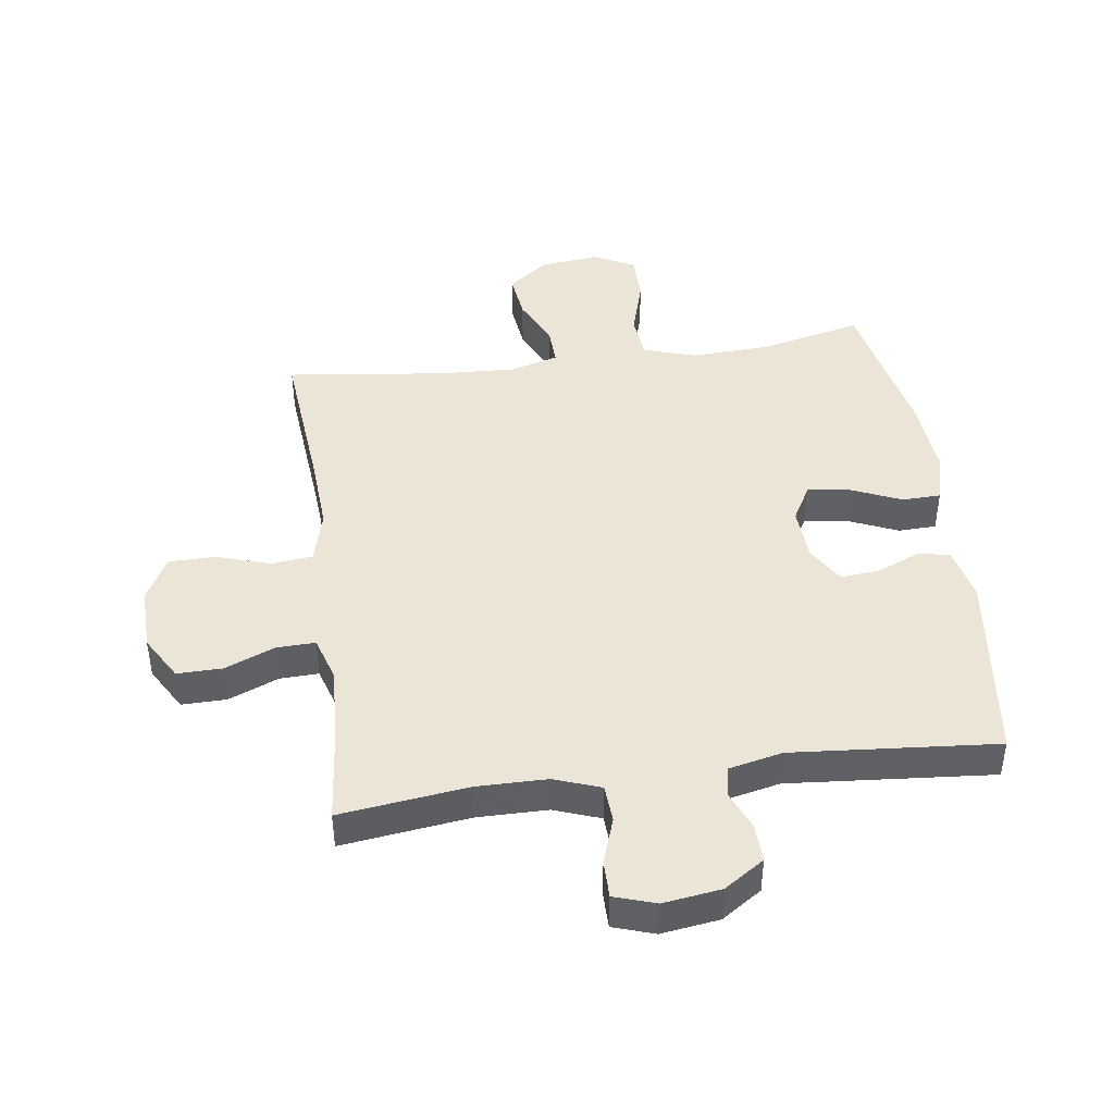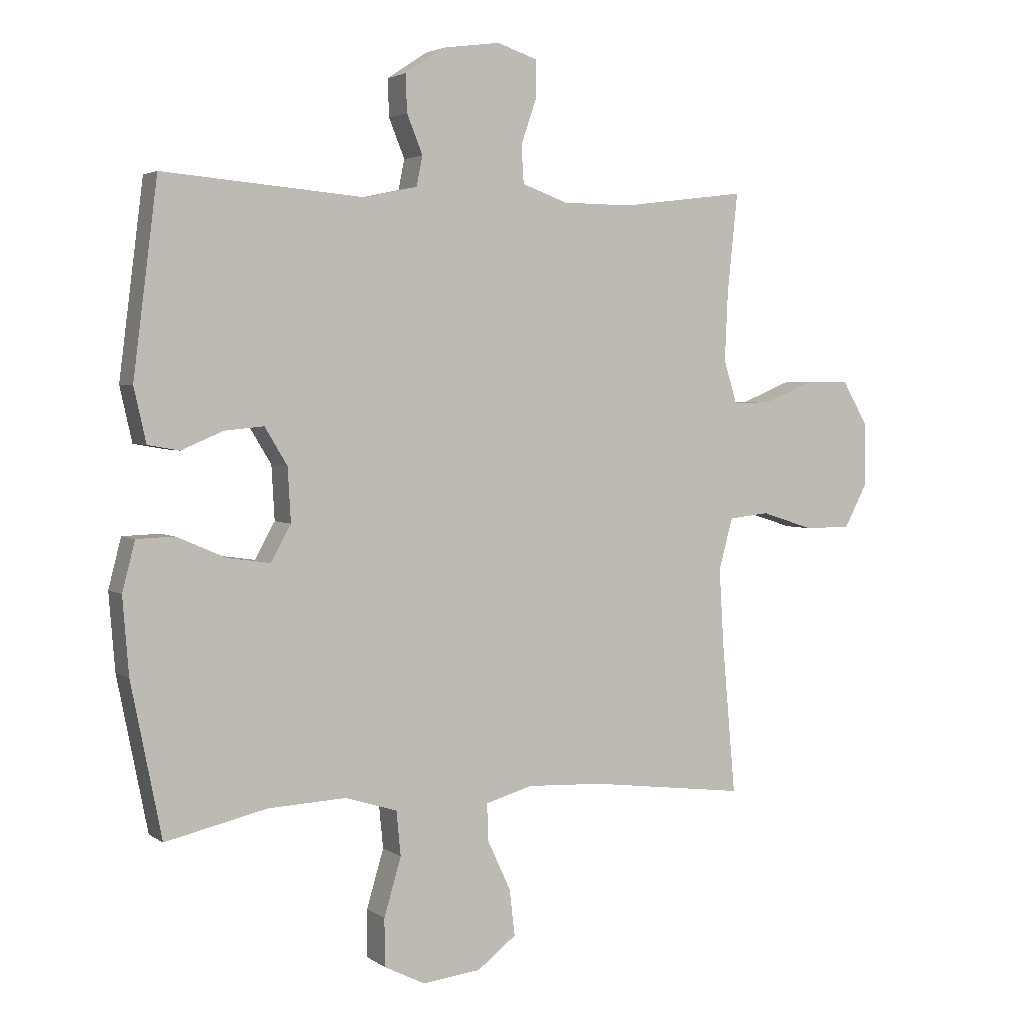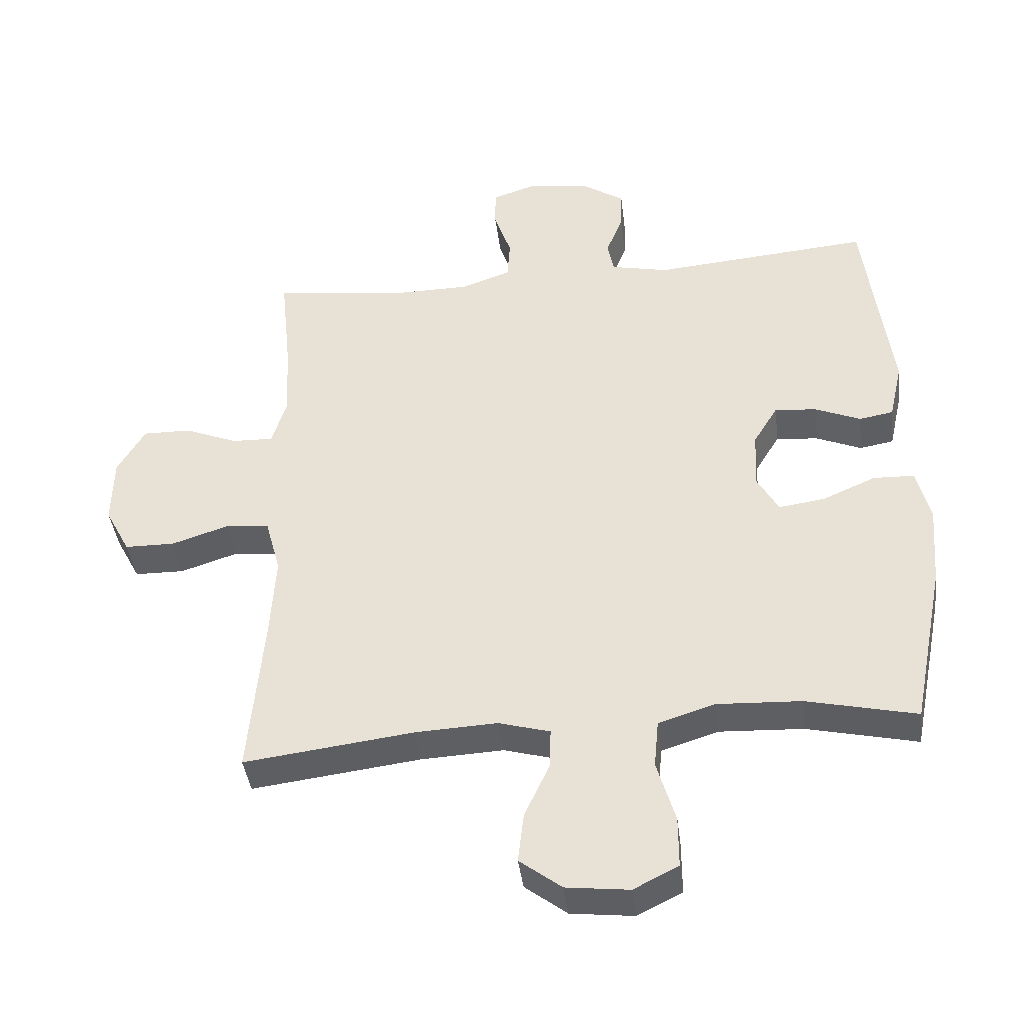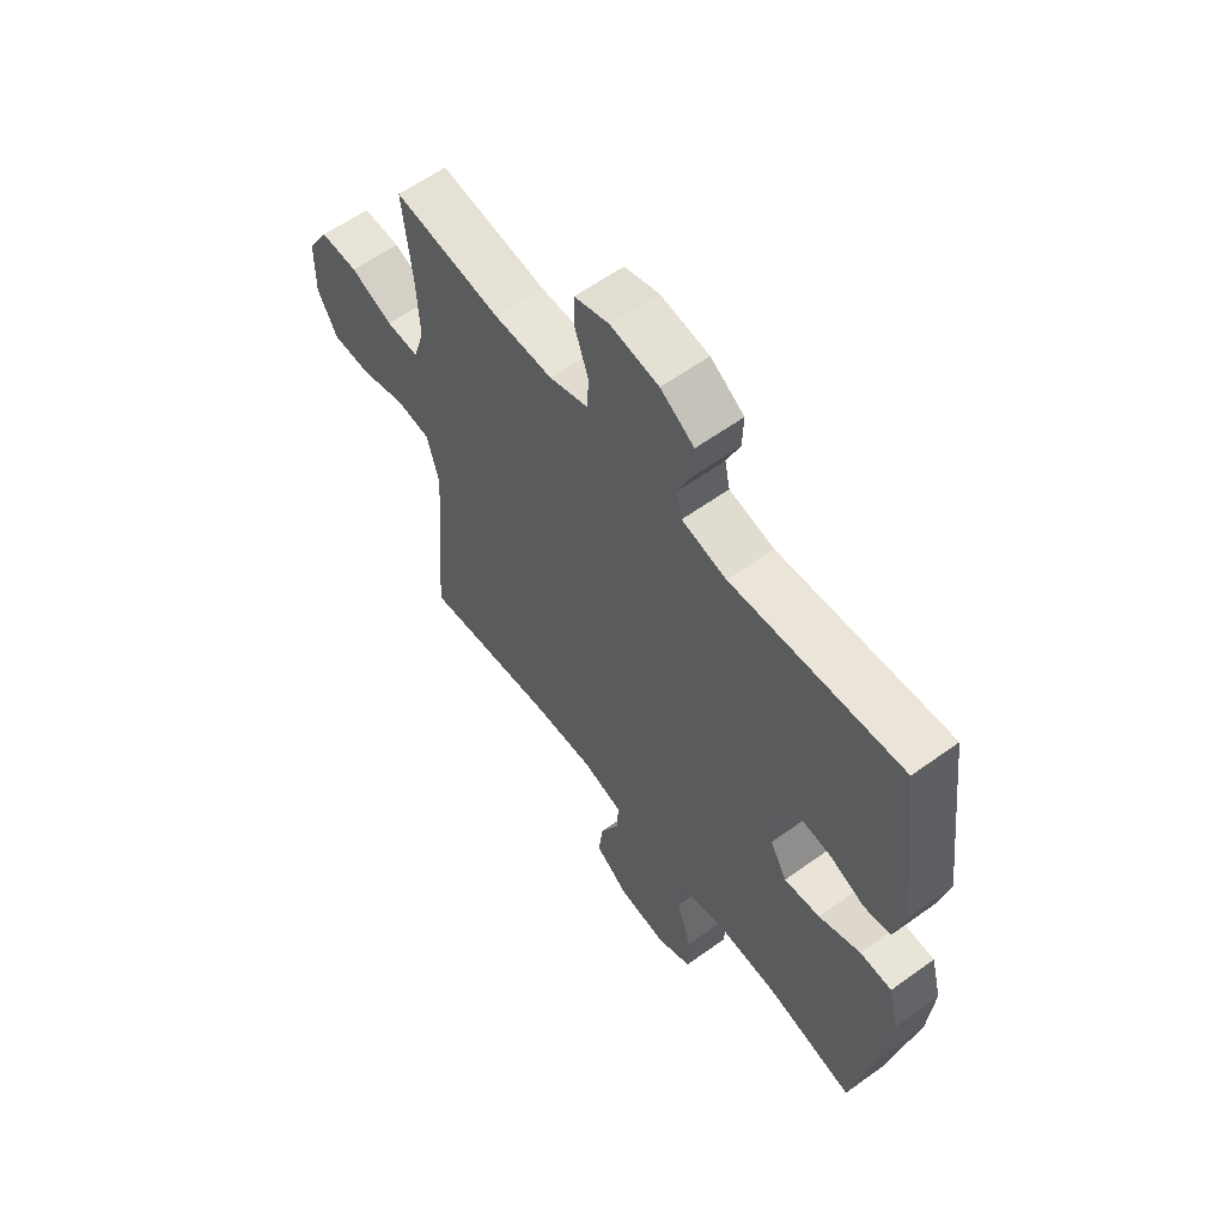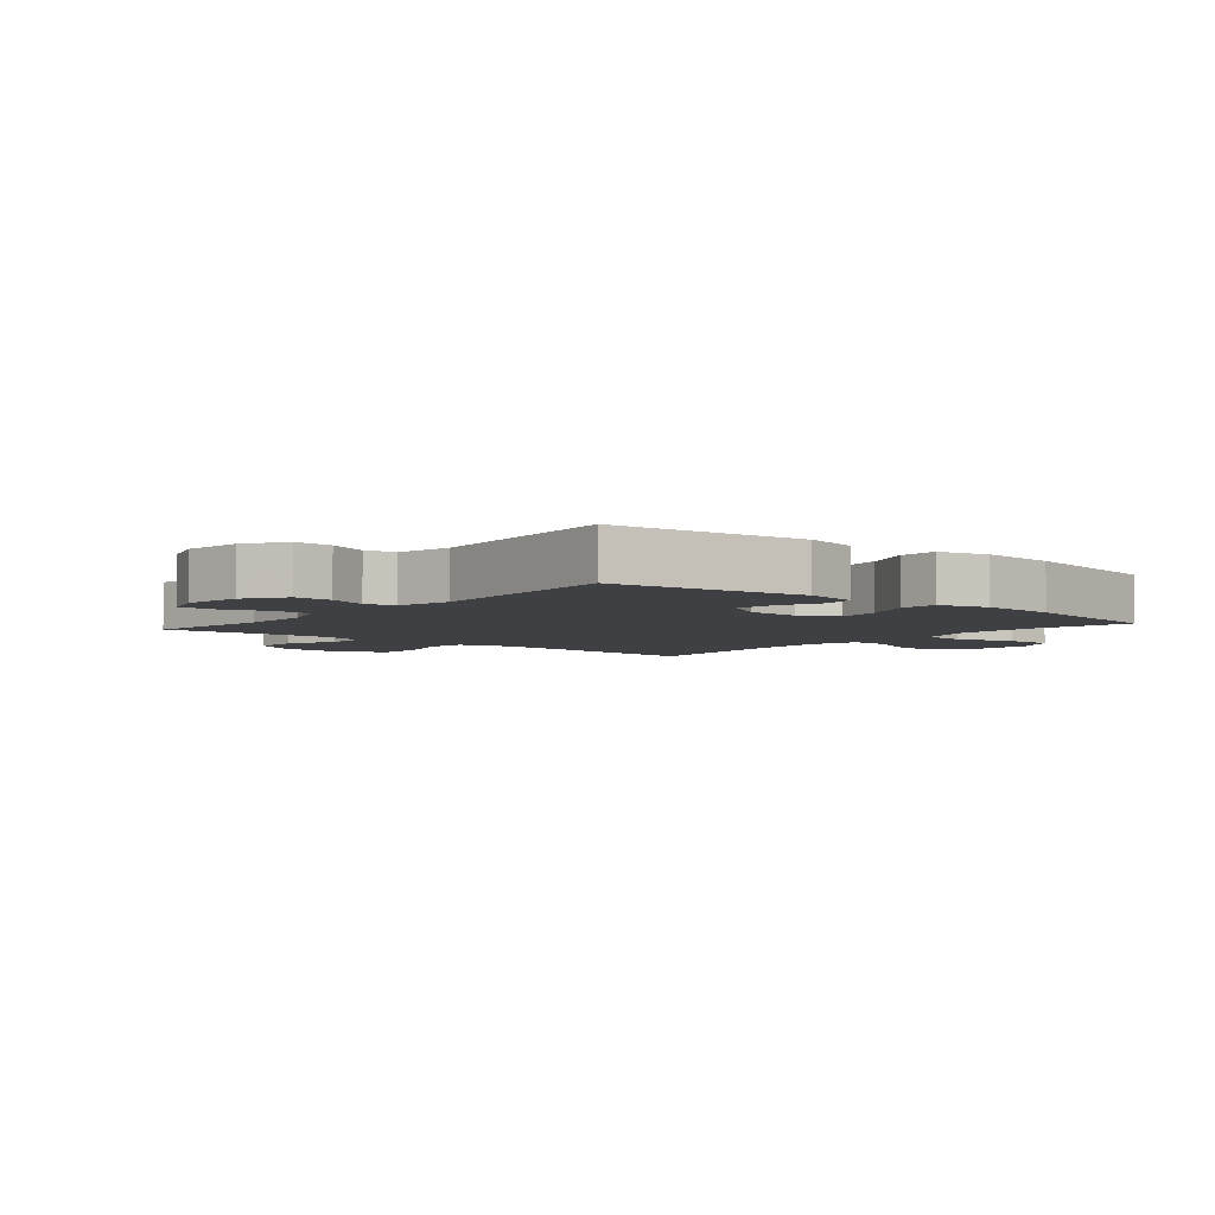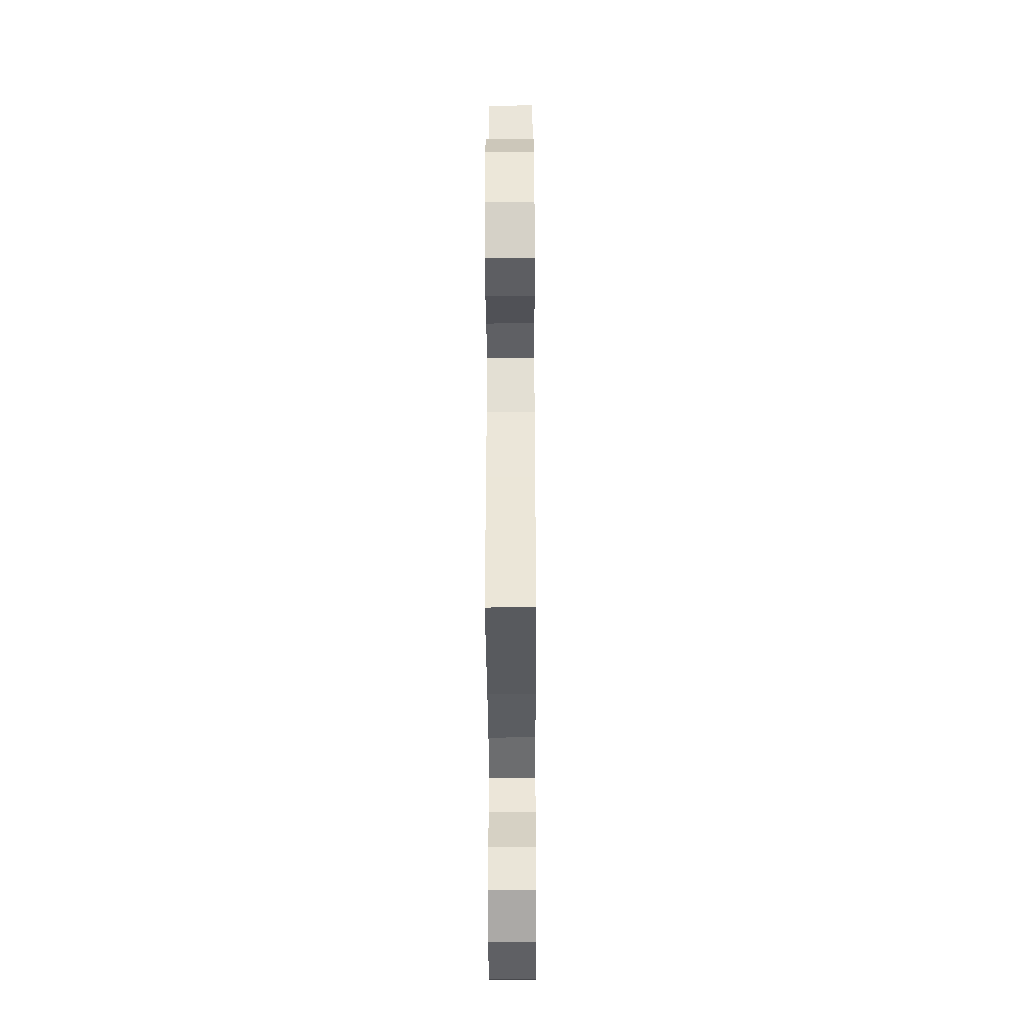
<metadata>
{"format":"obj","ext":"obj","renderer":"f3d","projection":"perspective","resolution":1024,"background":"white","views":[{"elev":44.1,"azim":-7.9,"up":"+Y"},{"elev":3.3,"azim":153.7,"up":"+Z"},{"elev":-40.8,"azim":7.0,"up":"+Z"},{"elev":60.3,"azim":53.6,"up":"+Z"},{"elev":-4.6,"azim":49.9,"up":"+Y"},{"elev":-38.2,"azim":-89.7,"up":"+Z"}]}
</metadata>
<code>
v -0.5 0.07 -0.5
v -0.478 0.07 -0.255
v -0.47 0.07 -0.125
v -0.493 0.07 -0.04
v -0.56 0.07 -0.033
v -0.647 0.07 -0.061
v -0.723 0.07 -0.06
v -0.761 0.07 0.012
v -0.759 0.07 0.116
v -0.717 0.07 0.188
v -0.644 0.07 0.187
v -0.563 0.07 0.154
v -0.5 0.07 0.152
v -0.478 0.07 0.223
v -0.483 0.07 0.336
v -0.5 0.07 0.5
v -0.293 0.07 0.474
v -0.179 0.07 0.475
v -0.104 0.07 0.502
v -0.1 0.07 0.563
v -0.126 0.07 0.639
v -0.126 0.07 0.699
v -0.059 0.07 0.721
v 0.035 0.07 0.708
v 0.1 0.07 0.665
v 0.098 0.07 0.604
v 0.072 0.07 0.54
v 0.082 0.07 0.491
v 0.169 0.07 0.472
v 0.5 0.07 0.5
v 0.54 0.07 0.185
v 0.52 0.07 0.096
v 0.468 0.07 0.087
v 0.399 0.07 0.116
v 0.335 0.07 0.122
v 0.298 0.07 0.061
v 0.293 0.07 -0.027
v 0.326 0.07 -0.086
v 0.396 0.07 -0.076
v 0.477 0.07 -0.041
v 0.539 0.07 -0.043
v 0.56 0.07 -0.124
v 0.55 0.07 -0.249
v 0.5 0.07 -0.5
v 0.333 0.07 -0.462
v 0.205 0.07 -0.456
v 0.119 0.07 -0.483
v 0.112 0.07 -0.556
v 0.14 0.07 -0.651
v 0.14 0.07 -0.729
v 0.072 0.07 -0.763
v -0.024 0.07 -0.752
v -0.088 0.07 -0.703
v -0.079 0.07 -0.627
v -0.041 0.07 -0.545
v -0.039 0.07 -0.484
v -0.117 0.07 -0.462
v -0.242 0.07 -0.468
v -0.5 0 -0.5
v -0.478 0 -0.255
v -0.47 0 -0.125
v -0.493 0 -0.04
v -0.56 0 -0.033
v -0.647 0 -0.061
v -0.723 0 -0.06
v -0.761 0 0.012
v -0.759 0 0.116
v -0.717 0 0.188
v -0.644 0 0.187
v -0.563 0 0.154
v -0.5 0 0.152
v -0.478 0 0.223
v -0.483 0 0.336
v -0.5 0 0.5
v -0.293 0 0.474
v -0.179 0 0.475
v -0.104 0 0.502
v -0.1 0 0.563
v -0.126 0 0.639
v -0.126 0 0.699
v -0.059 0 0.721
v 0.035 0 0.708
v 0.1 0 0.665
v 0.098 0 0.604
v 0.072 0 0.54
v 0.082 0 0.491
v 0.169 0 0.472
v 0.5 0 0.5
v 0.54 0 0.185
v 0.52 0 0.096
v 0.468 0 0.087
v 0.399 0 0.116
v 0.335 0 0.122
v 0.298 0 0.061
v 0.293 0 -0.027
v 0.326 0 -0.086
v 0.396 0 -0.076
v 0.477 0 -0.041
v 0.539 0 -0.043
v 0.56 0 -0.124
v 0.55 0 -0.249
v 0.5 0 -0.5
v 0.333 0 -0.462
v 0.205 0 -0.456
v 0.119 0 -0.483
v 0.112 0 -0.556
v 0.14 0 -0.651
v 0.14 0 -0.729
v 0.072 0 -0.763
v -0.024 0 -0.752
v -0.088 0 -0.703
v -0.079 0 -0.627
v -0.041 0 -0.545
v -0.039 0 -0.484
v -0.117 0 -0.462
v -0.242 0 -0.468
f 52 53 54 55
f 52 55 56
f 51 52 56
f 48 49 50 51
f 47 48 51 56
f 46 47 56 57
f 42 43 44 45
f 42 45 46
f 39 40 41 42
f 38 39 42 46
f 37 38 46 57
f 31 32 33 34
f 29 30 31 34
f 28 29 34 35
f 24 25 26 27
f 24 27 28
f 23 24 28
f 20 21 22 23
f 19 20 23 28
f 18 19 28 35
f 15 16 17
f 14 15 17 18
f 13 14 18 35
f 9 10 11 12
f 5 6 7 8
f 4 5 8 9
f 58 1 2
f 58 2 3
f 36 37 57 58
f 36 58 3 4
f 12 13 35 36
f 4 9 12 36
f 113 112 111 110
f 114 113 110
f 114 110 109
f 109 108 107 106
f 114 109 106 105
f 115 114 105 104
f 103 102 101 100
f 104 103 100
f 100 99 98 97
f 104 100 97 96
f 115 104 96 95
f 92 91 90 89
f 92 89 88 87
f 93 92 87 86
f 85 84 83 82
f 86 85 82
f 86 82 81
f 81 80 79 78
f 86 81 78 77
f 93 86 77 76
f 75 74 73
f 76 75 73 72
f 93 76 72 71
f 70 69 68 67
f 66 65 64 63
f 67 66 63 62
f 60 59 116
f 61 60 116
f 116 115 95 94
f 62 61 116 94
f 94 93 71 70
f 94 70 67 62
f 1 59 60 2
f 2 60 61 3
f 3 61 62 4
f 4 62 63 5
f 5 63 64 6
f 6 64 65 7
f 7 65 66 8
f 8 66 67 9
f 9 67 68 10
f 10 68 69 11
f 11 69 70 12
f 12 70 71 13
f 13 71 72 14
f 14 72 73 15
f 15 73 74 16
f 16 74 75 17
f 17 75 76 18
f 18 76 77 19
f 19 77 78 20
f 20 78 79 21
f 21 79 80 22
f 22 80 81 23
f 23 81 82 24
f 24 82 83 25
f 25 83 84 26
f 26 84 85 27
f 27 85 86 28
f 28 86 87 29
f 29 87 88 30
f 30 88 89 31
f 31 89 90 32
f 32 90 91 33
f 33 91 92 34
f 34 92 93 35
f 35 93 94 36
f 36 94 95 37
f 37 95 96 38
f 38 96 97 39
f 39 97 98 40
f 40 98 99 41
f 41 99 100 42
f 42 100 101 43
f 43 101 102 44
f 44 102 103 45
f 45 103 104 46
f 46 104 105 47
f 47 105 106 48
f 48 106 107 49
f 49 107 108 50
f 50 108 109 51
f 51 109 110 52
f 52 110 111 53
f 53 111 112 54
f 54 112 113 55
f 55 113 114 56
f 56 114 115 57
f 57 115 116 58
f 58 116 59 1

</code>
